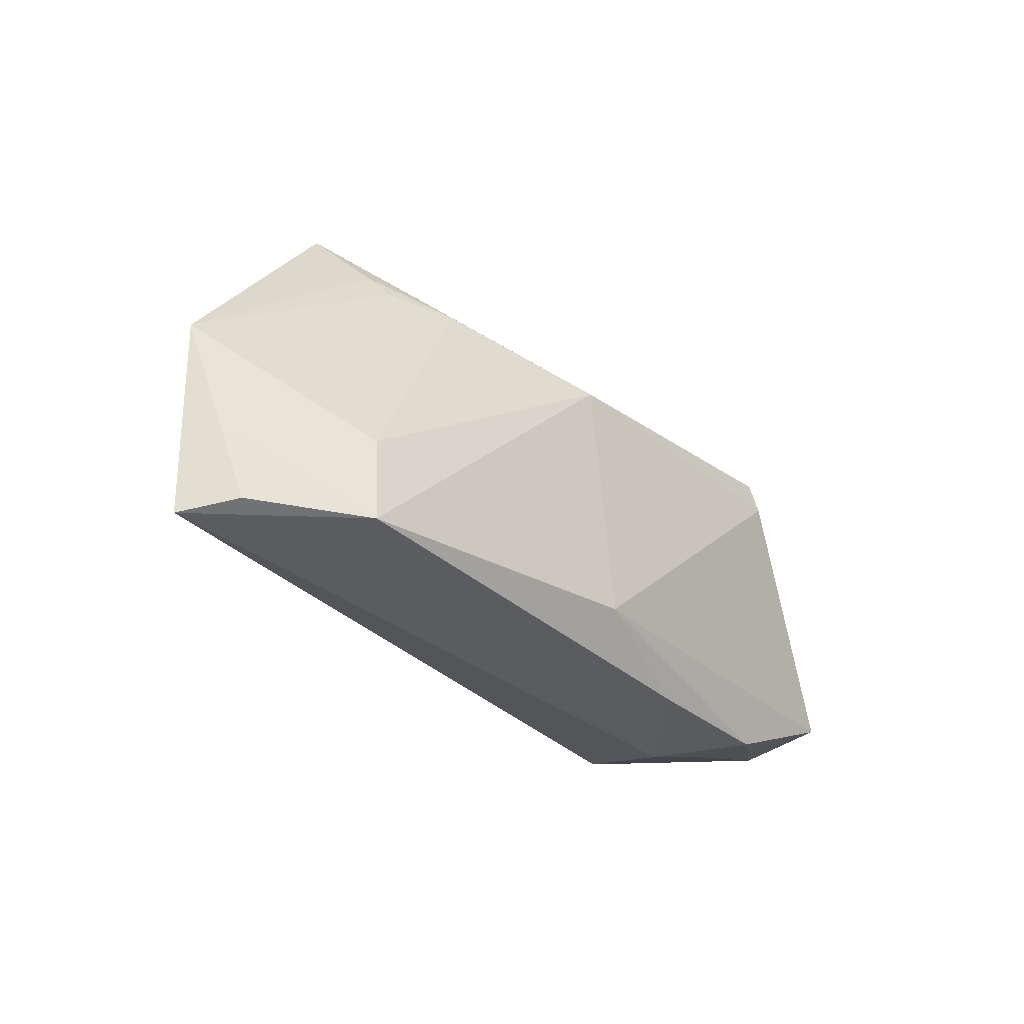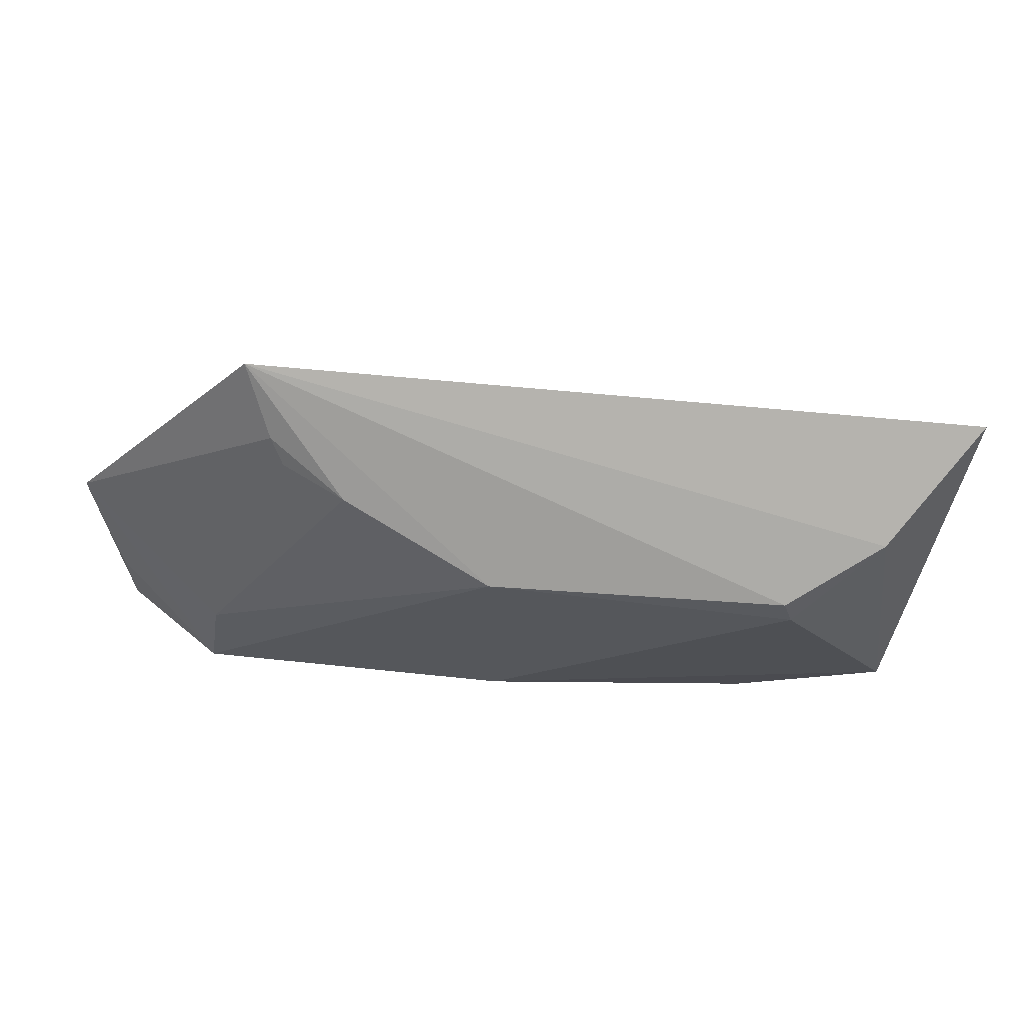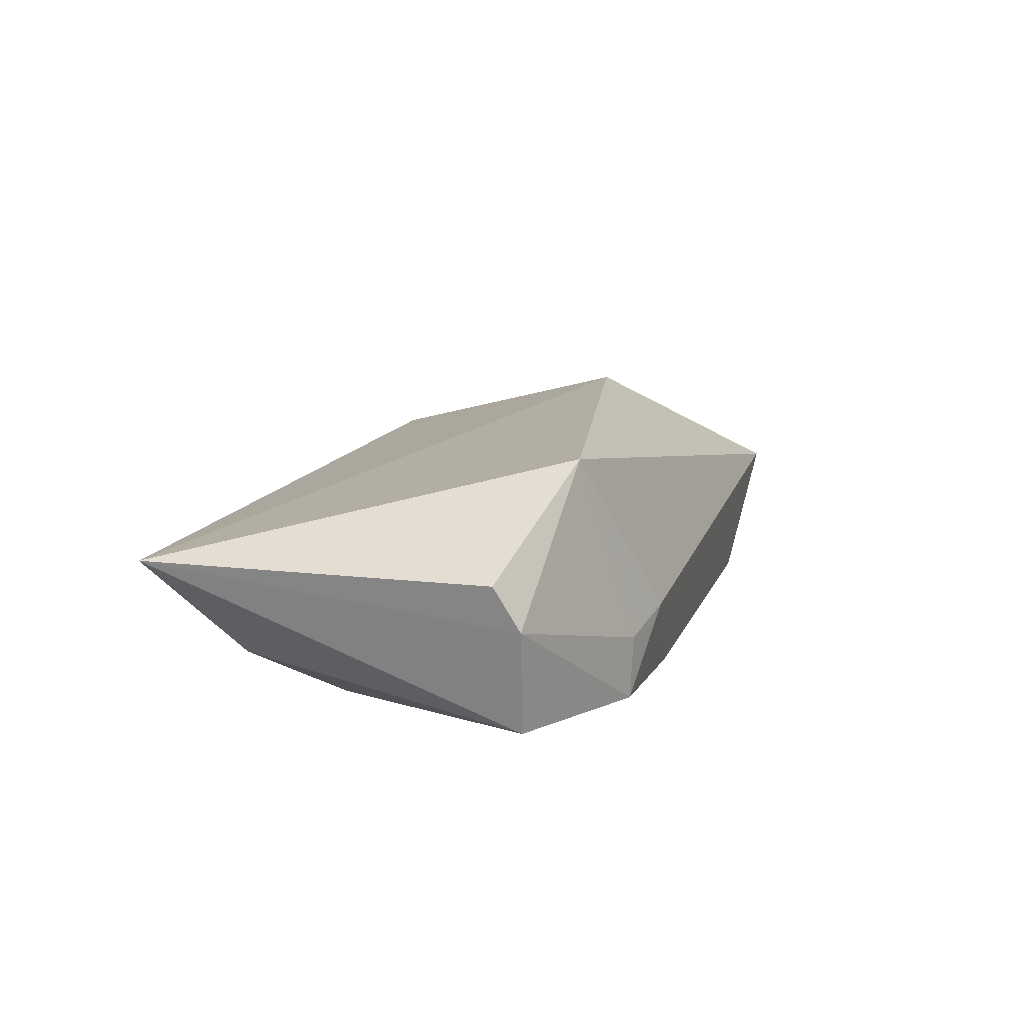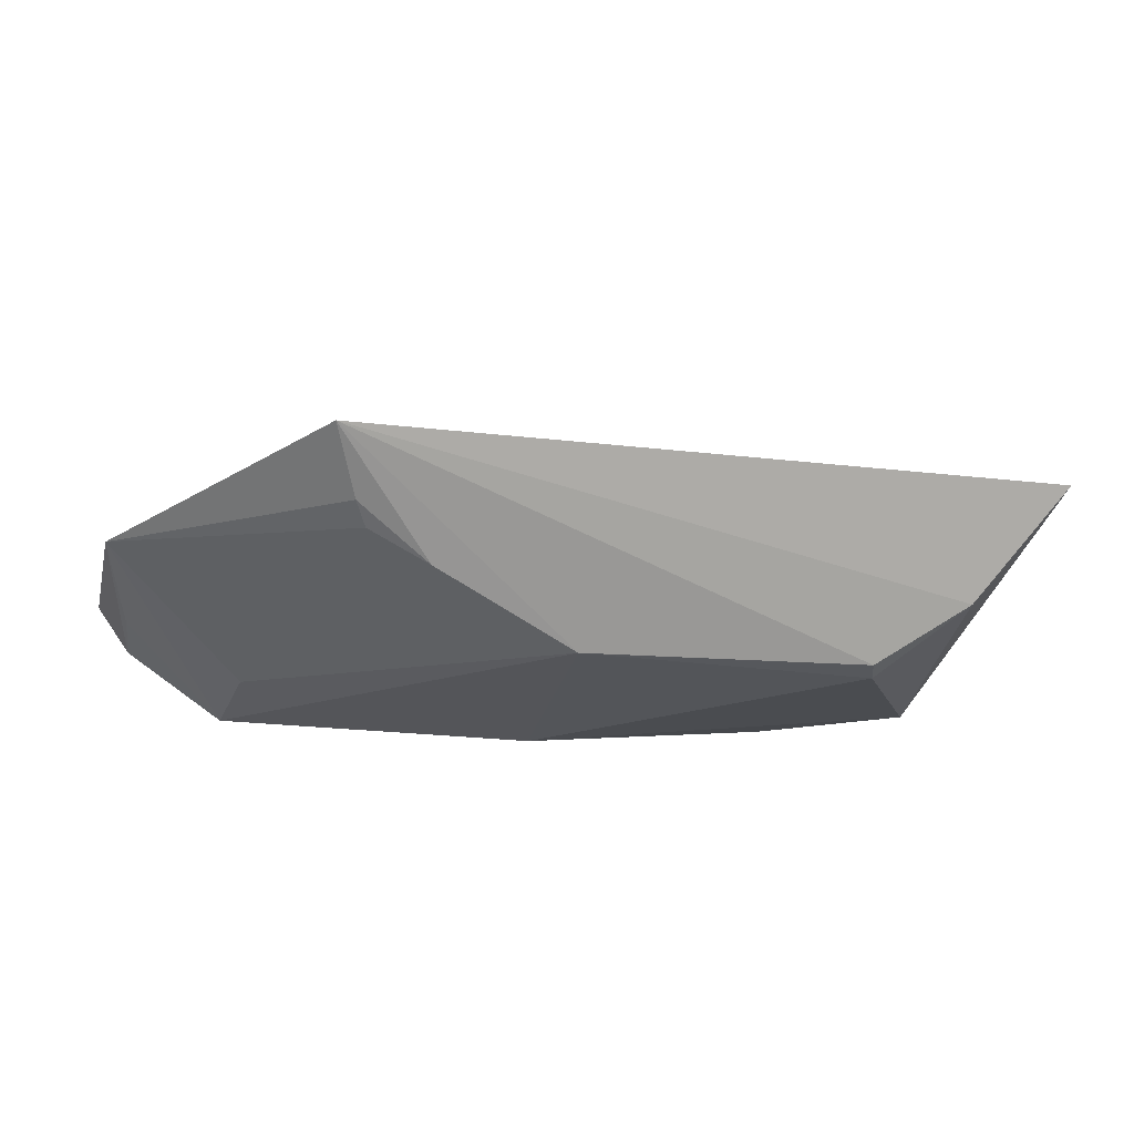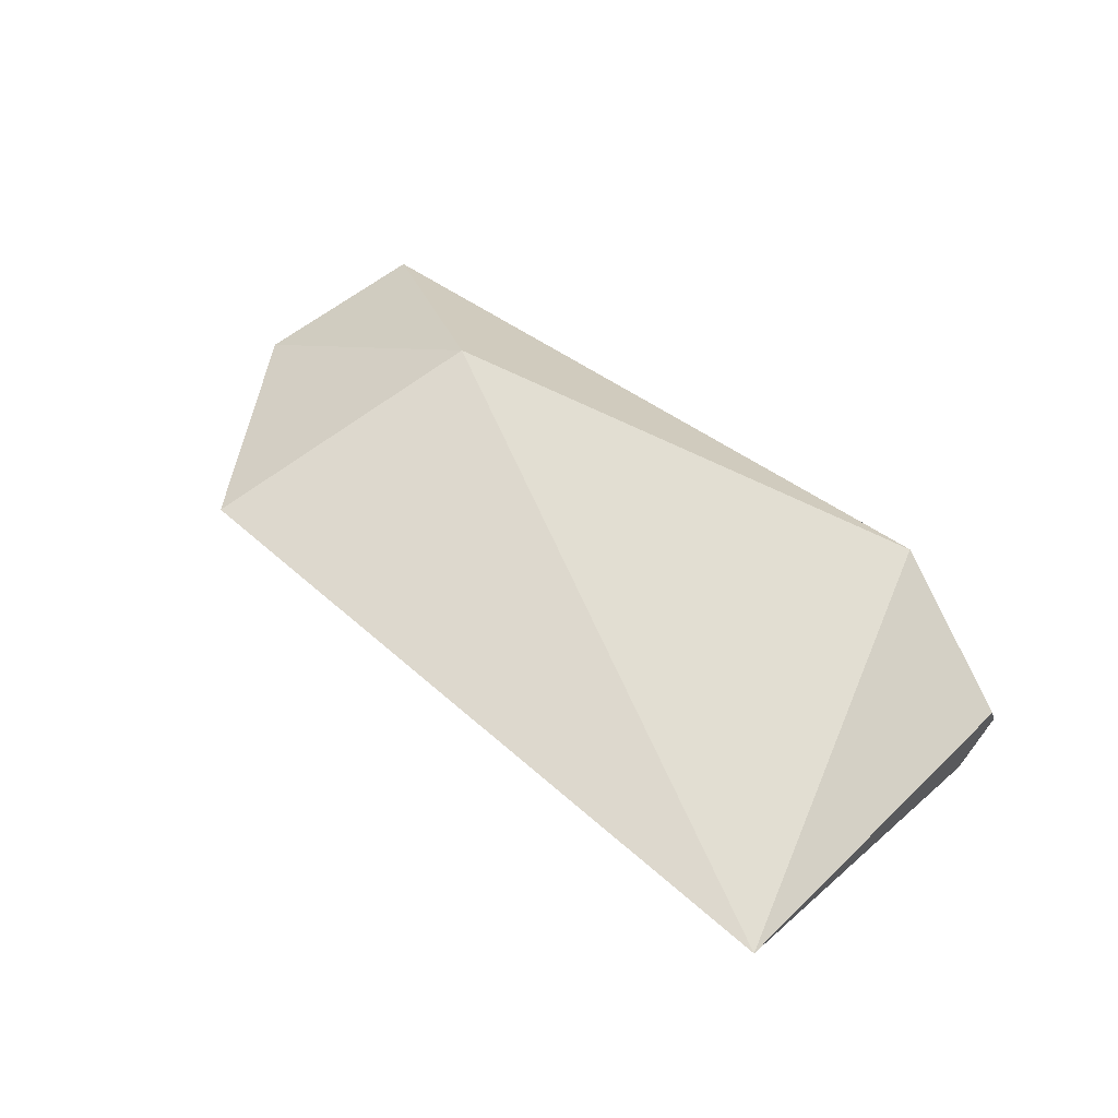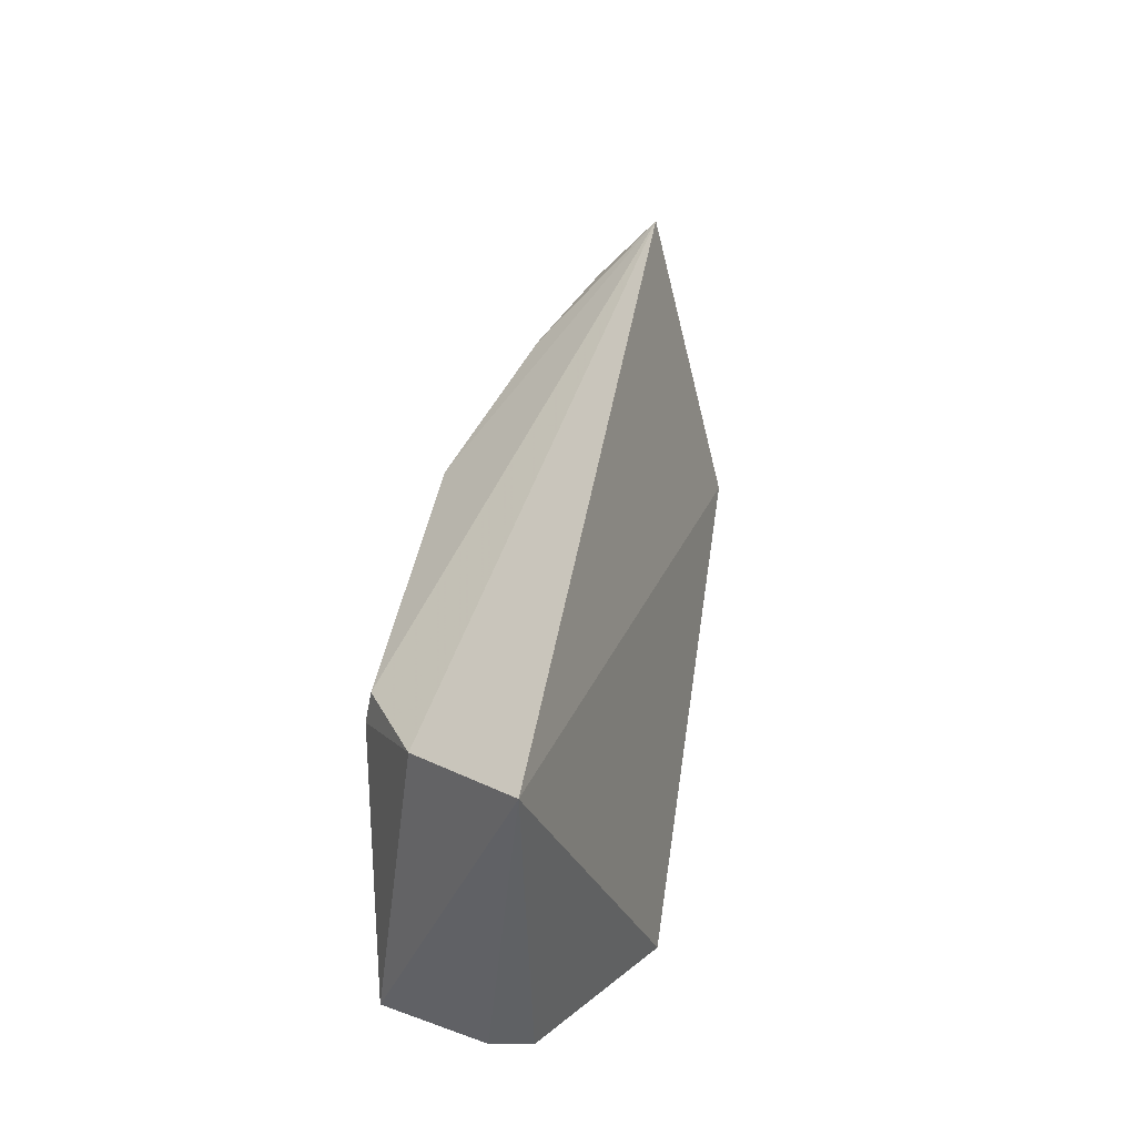
<metadata>
{"format":"obj","ext":"obj","renderer":"f3d","projection":"perspective","resolution":1024,"background":"white","views":[{"elev":-27.4,"azim":-48.2,"up":"+Z"},{"elev":67.6,"azim":5.8,"up":"+Z"},{"elev":14.9,"azim":109.0,"up":"+Y"},{"elev":-20.0,"azim":-13.5,"up":"+Y"},{"elev":51.6,"azim":46.3,"up":"+Y"},{"elev":44.0,"azim":100.9,"up":"+Z"}]}
</metadata>
<code>
v 0.04289 -0.0624 0.02179
v 0.03878 -0.06776 0.01857
v 0.04183 -0.06425 0.00374
v -0.0025 -0.06588 0.002468
v 0.007051 -0.06313 0.02279
v 0.01995 -0.0719 0.00375
v 0.04091 -0.06927 0.003985
v 0.03508 -0.05795 0.0032
v 0.004621 -0.07072 0.007136
v 0.03472 -0.0708 0.01526
v 0.0304 -0.066 0.000411
v 0.01032 -0.05891 0.009059
v 0.04222 -0.06213 0.004907
v -0.002414 -0.06574 0.01207
v 0.004003 -0.07155 0.002741
v 0.01964 -0.0709 0.01621
v 0.03355 -0.0698 0.001056
v 0.03331 -0.06686 0.000977
v -0.000865 -0.06833 0.002971
v 0.03425 -0.07059 0.01668
v 0.01217 -0.06798 0.01857
v 0.02604 -0.07037 0.00124
v -0.001093 -0.06779 0.006277
v 0.009027 -0.06661 0.01903
v 0.008394 -0.06572 0.02011
f 5 2 1
f 7 1 2
f 7 3 1
f 10 7 2
f 10 6 7
f 11 4 8
f 12 5 1
f 12 1 8
f 12 8 4
f 13 8 1
f 13 1 3
f 13 3 8
f 14 12 4
f 14 5 12
f 15 4 11
f 15 9 14
f 16 9 15
f 16 15 6
f 16 6 10
f 17 7 6
f 17 3 7
f 18 11 8
f 18 8 3
f 18 17 11
f 18 3 17
f 19 14 4
f 19 4 15
f 20 16 10
f 20 10 2
f 20 2 5
f 20 5 16
f 21 9 16
f 21 16 5
f 22 15 11
f 22 11 17
f 22 17 6
f 22 6 15
f 23 19 15
f 23 15 14
f 23 14 19
f 24 14 9
f 24 9 21
f 25 24 21
f 25 21 5
f 25 5 14
f 25 14 24

</code>
